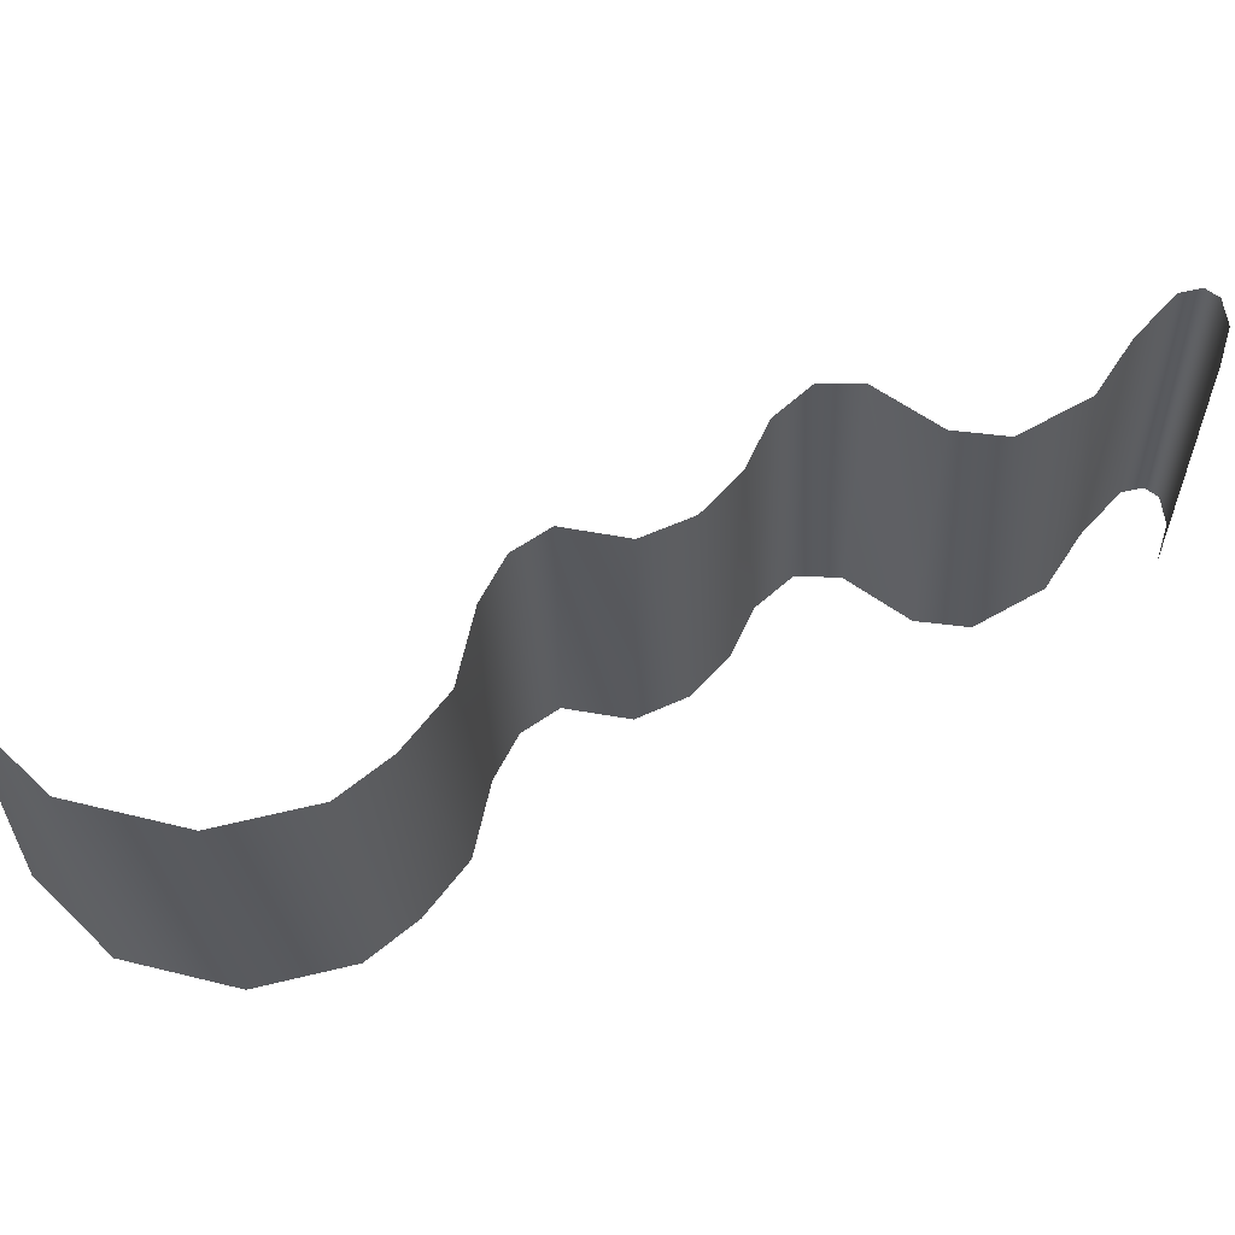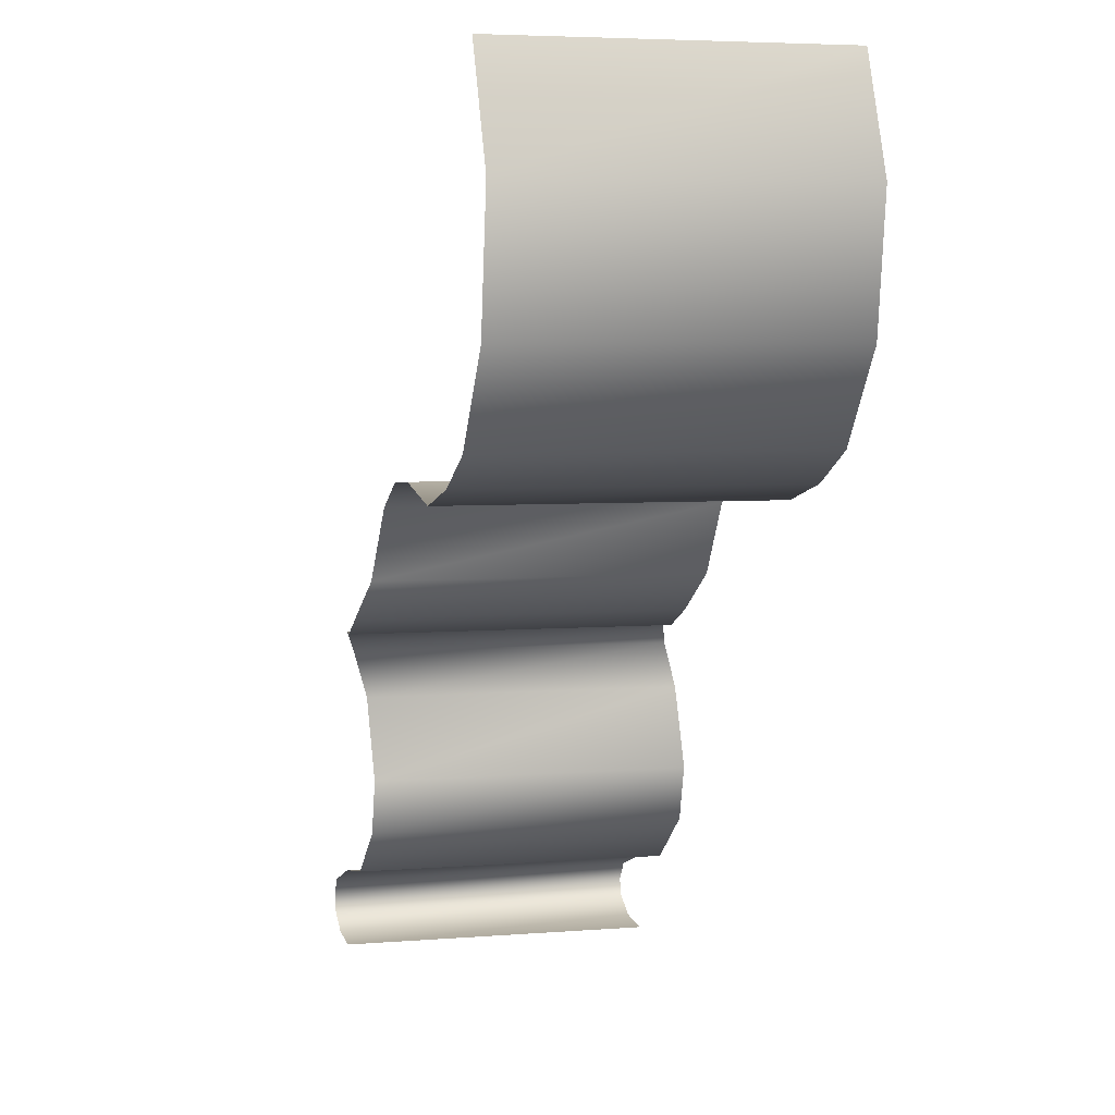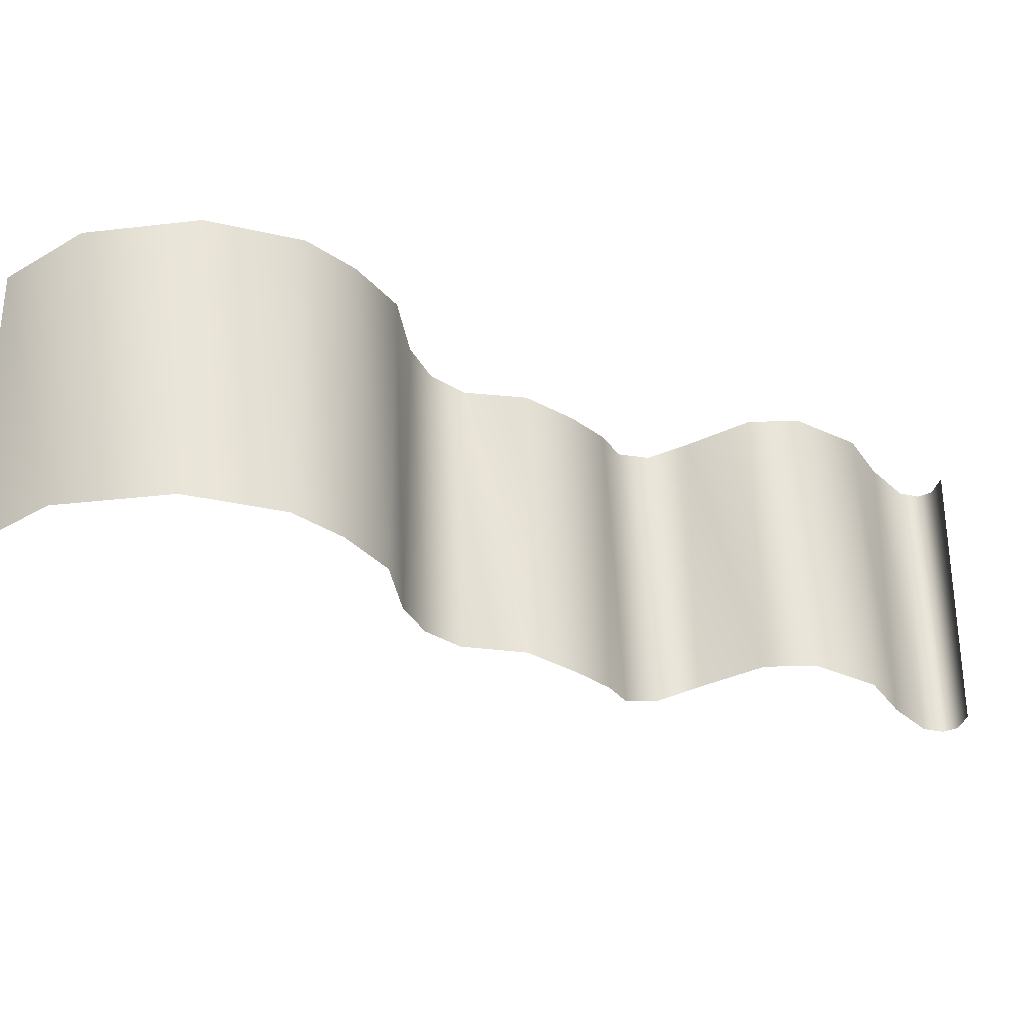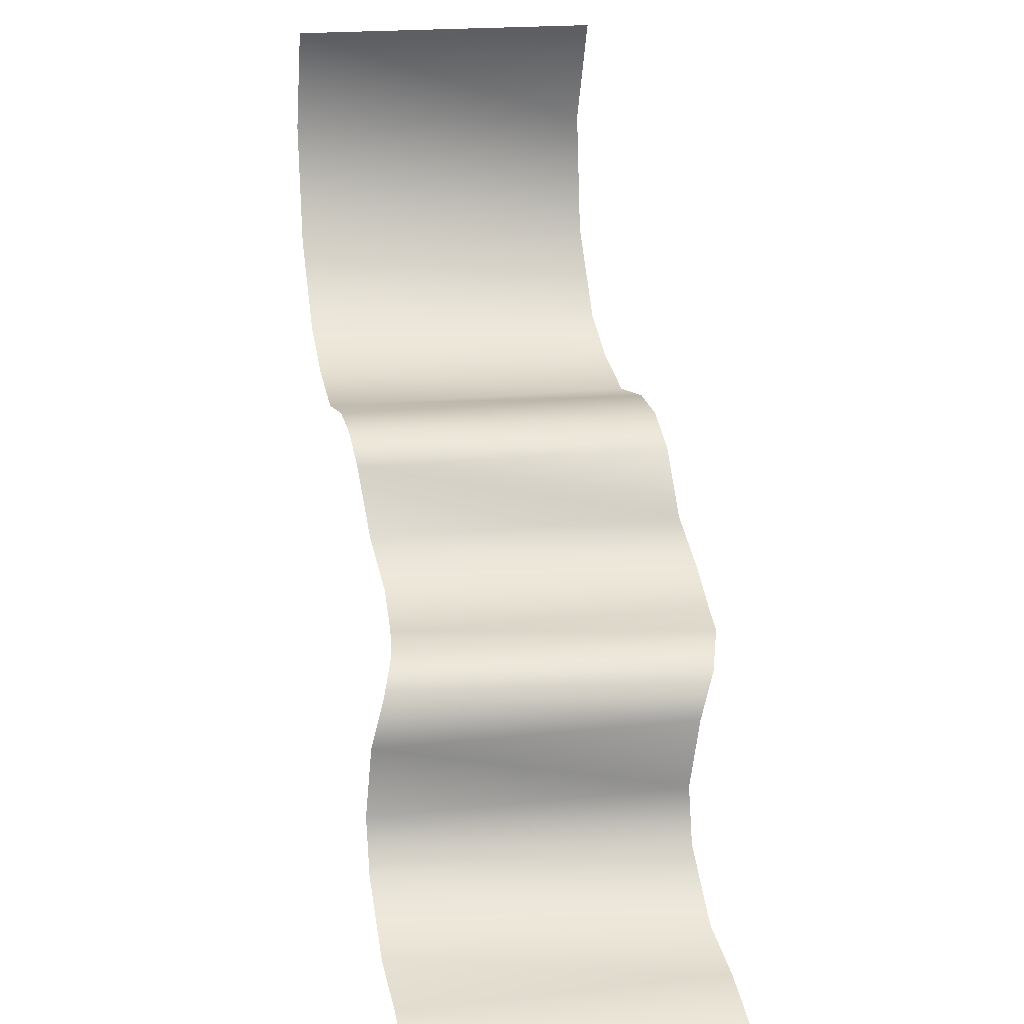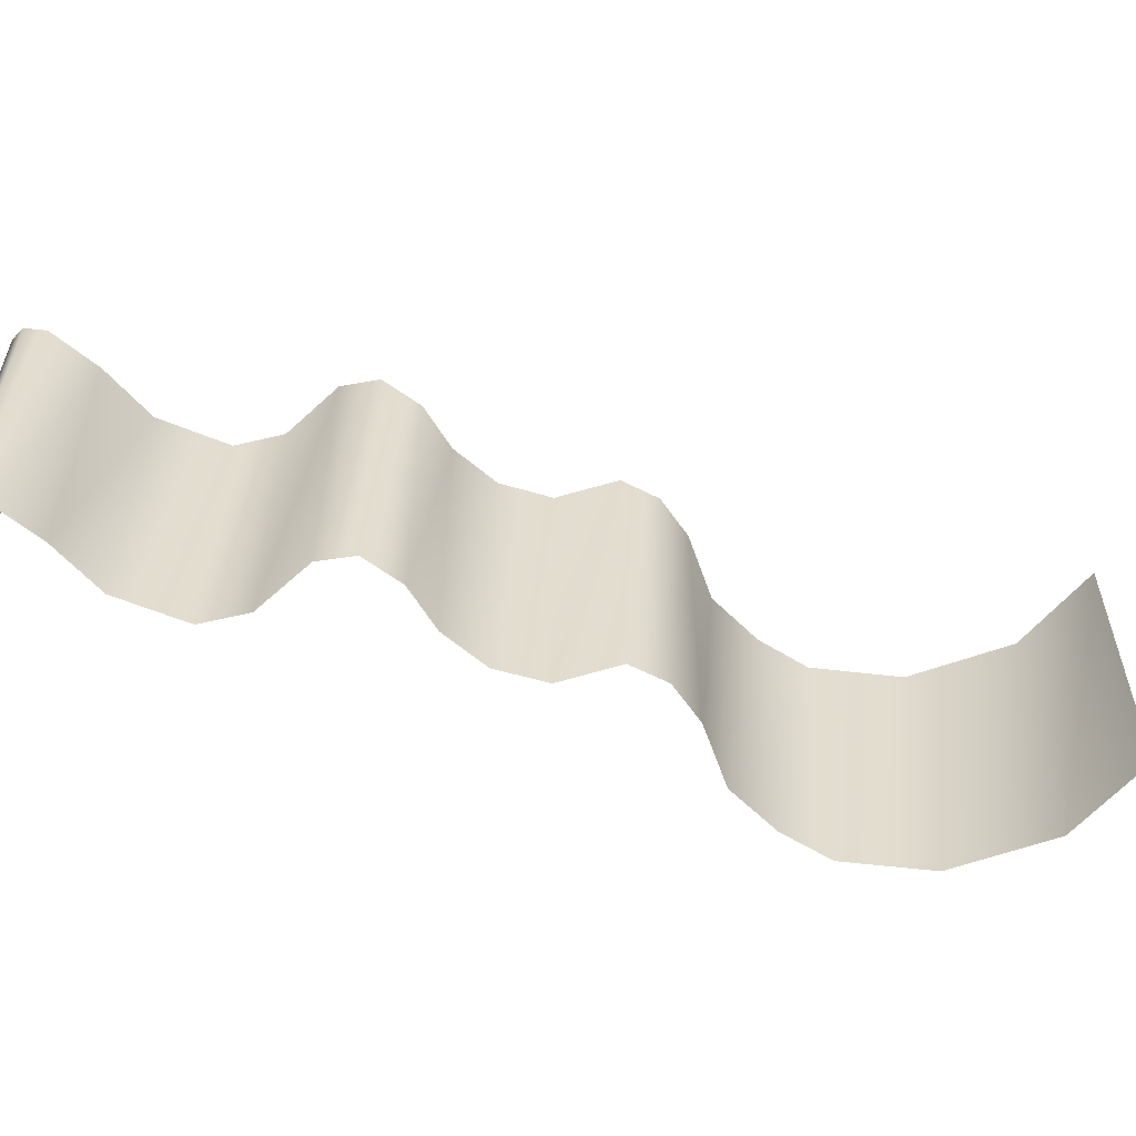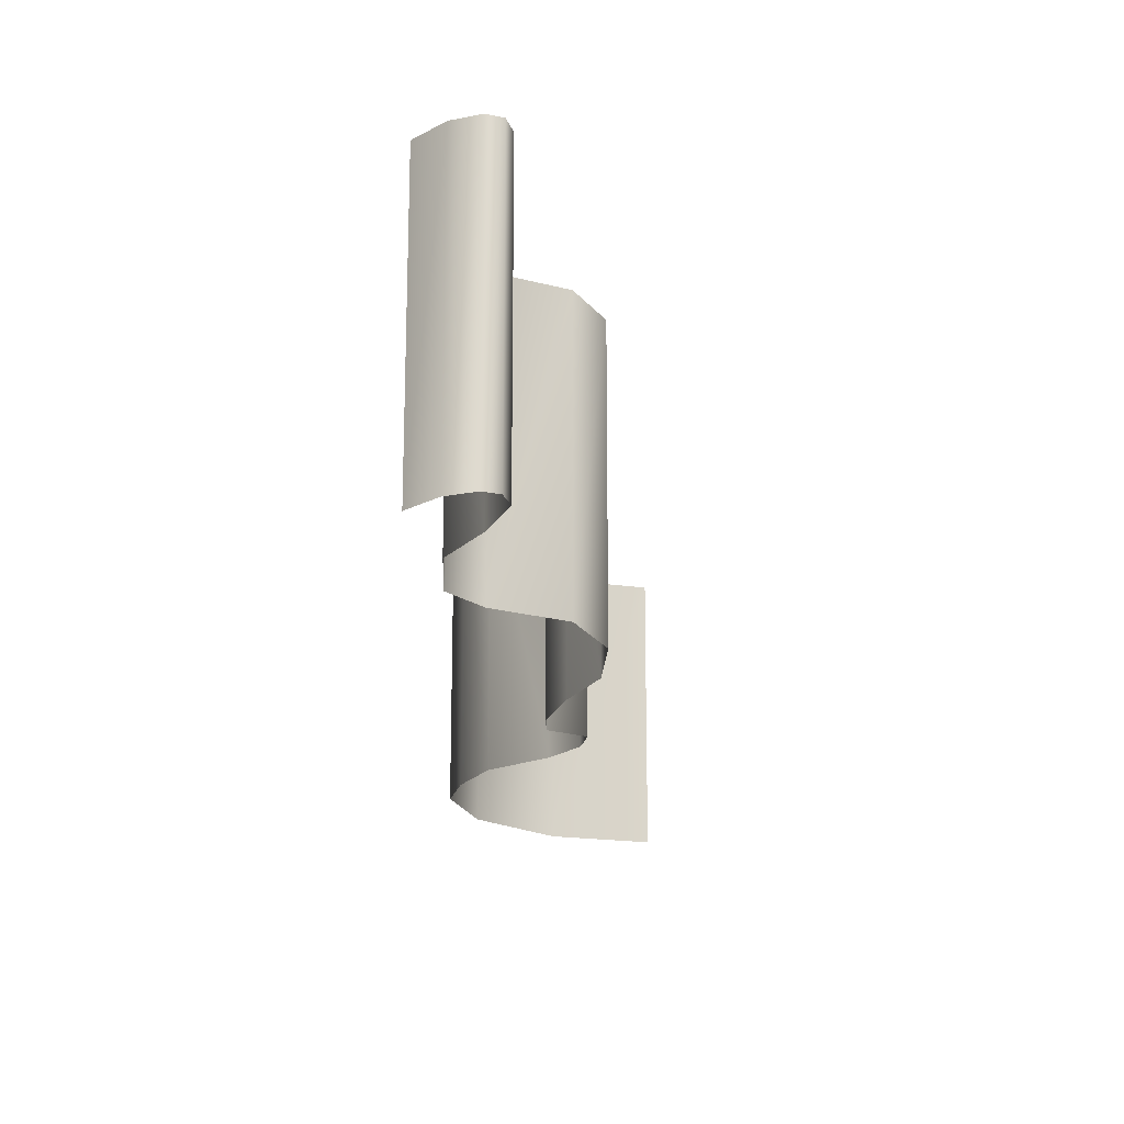
<metadata>
{"format":"obj","ext":"obj","renderer":"f3d","projection":"perspective","resolution":1024,"background":"white","views":[{"elev":58.8,"azim":112.4,"up":"+Y"},{"elev":4.9,"azim":75.2,"up":"+Z"},{"elev":-30.1,"azim":107.9,"up":"+Y"},{"elev":18.8,"azim":-102.1,"up":"+Z"},{"elev":-55.7,"azim":-60.6,"up":"+Y"},{"elev":-18.5,"azim":-129.0,"up":"+Y"}]}
</metadata>
<code>
g Treewall3939847
v -984.8 1721 -2476
v -807.2 1721 -2492
v -807.2 460.4 -2492
v -984.8 460.4 -2476
v -1095 1721 -2413
v -1095 460.4 -2413
v -1115 1721 -2345
v -1115 460.4 -2345
v -1058 1721 -2266
v -1058 460.4 -2266
v -809.3 1721 -2180
v -809.3 460.4 -2180
v -520.3 1721 -2128
v -520.3 460.4 -2128
v -248.7 1720 -1923
v -248.7 459.3 -1923
v -189.7 1720 -1705
v -189.7 459.3 -1705
v -277.8 1708 -1389
v -277.8 447.4 -1389
v -247.7 1653 -1204
v -247.7 392.2 -1204
v -87.41 1598 -1105
v -87.41 337 -1105
v 126 1565 -1091
v 126 304.3 -1091
v 350 1549 -1009
v 350 287.9 -1009
v 537.9 1574 -854.3
v 537.9 313.1 -854.3
v 614.6 1607 -585.8
v 614.6 346.1 -585.8
v 778.6 1614 -488.4
v 614.6 1607 -585.8
v 614.6 346.1 -585.8
v 778.6 353 -488.4
v 999 1614 -473.1
v 999 353 -473.1
v 1327 1614 -534.8
v 1327 353 -534.8
v 1613 1614 -463.2
v 1327 1614 -534.8
v 1327 353 -534.8
v 1613 353 -463.2
v 1852 1614 -341.2
v 1852 353 -341.2
v 2104 1614 -1.436
v 2104 353 -1.436
v 2175 1614 492.9
v 2104 1614 -1.436
v 2104 353 -1.436
v 2175 353 492.9
v 1998 1614 923.9
v 1998 353 923.9
f 50 51 49
f 52 49 51
f 49 52 53
f 54 53 52
f 2 3 1
f 4 1 3
f 1 4 5
f 6 5 4
f 5 6 7
f 8 7 6
f 7 8 9
f 10 9 8
f 9 10 11
f 12 11 10
f 11 12 13
f 14 13 12
f 13 14 15
f 16 15 14
f 15 16 17
f 18 17 16
f 17 18 19
f 20 19 18
f 19 20 21
f 22 21 20
f 21 22 23
f 24 23 22
f 23 24 25
f 26 25 24
f 25 26 27
f 28 27 26
f 27 28 29
f 30 29 28
f 29 30 31
f 32 31 30
f 34 35 33
f 36 33 35
f 33 36 37
f 38 37 36
f 37 38 39
f 40 39 38
f 42 43 41
f 44 41 43
f 41 44 45
f 46 45 44
f 45 46 47
f 48 47 46

</code>
